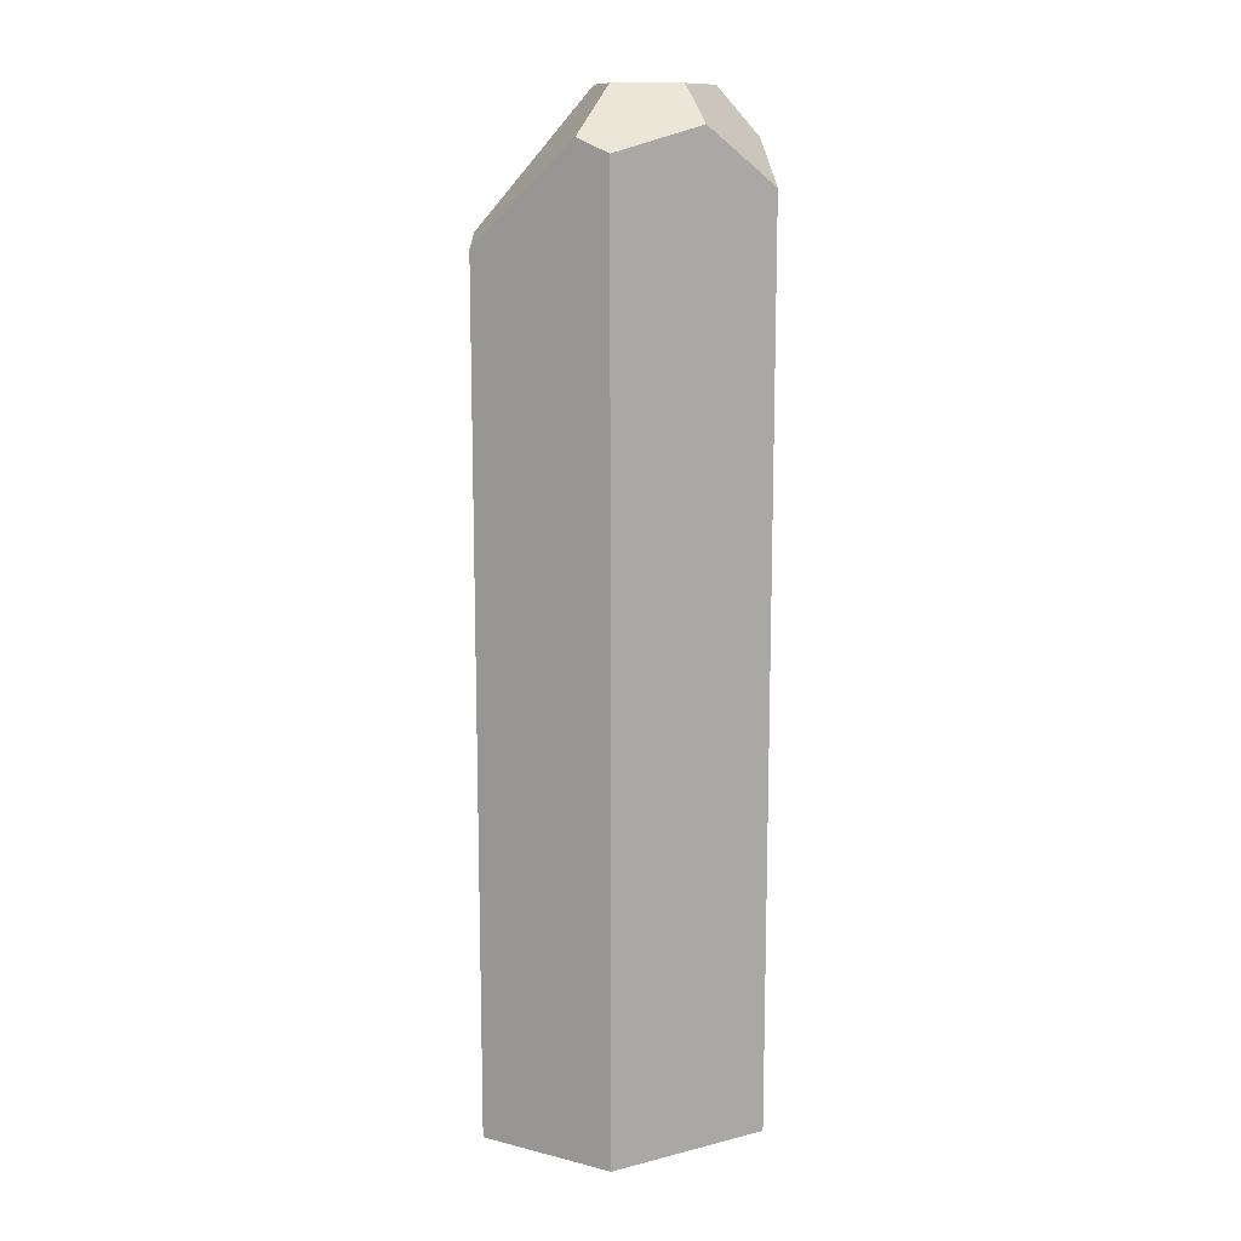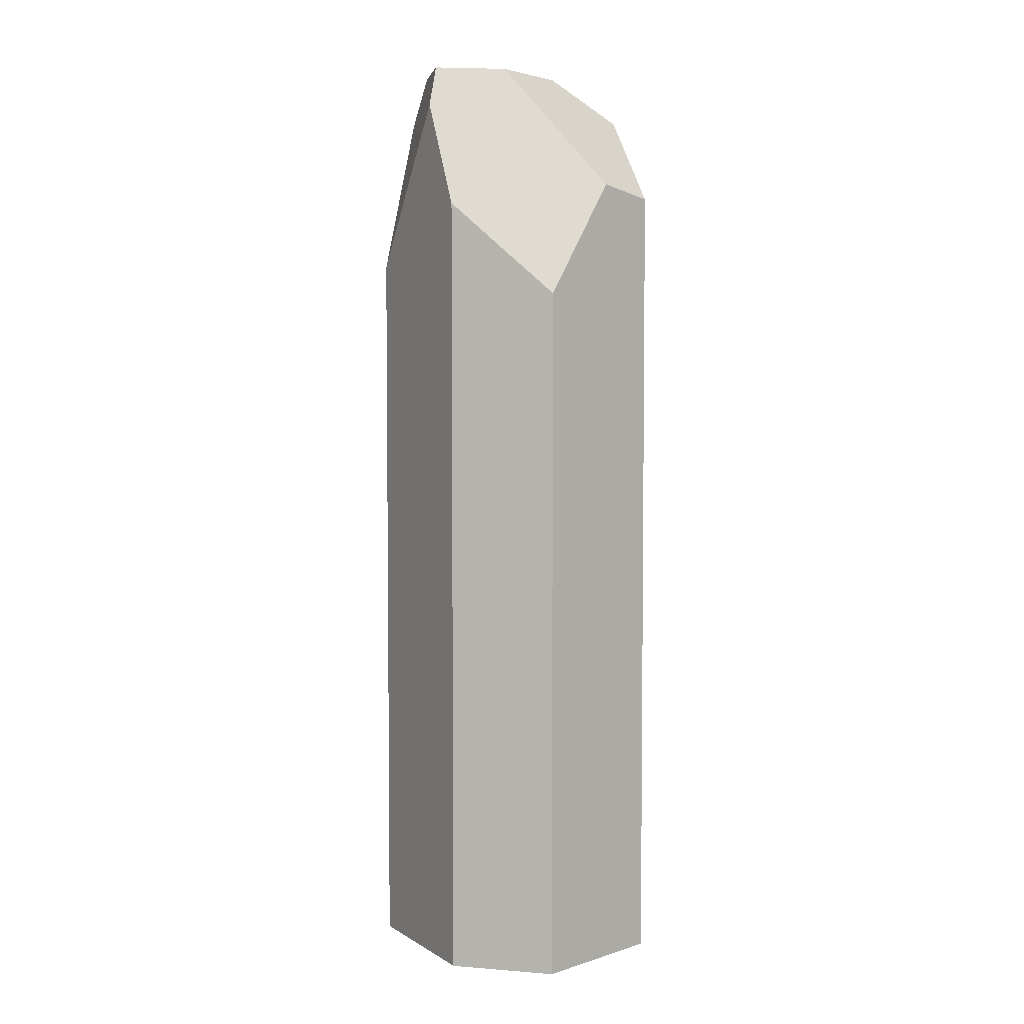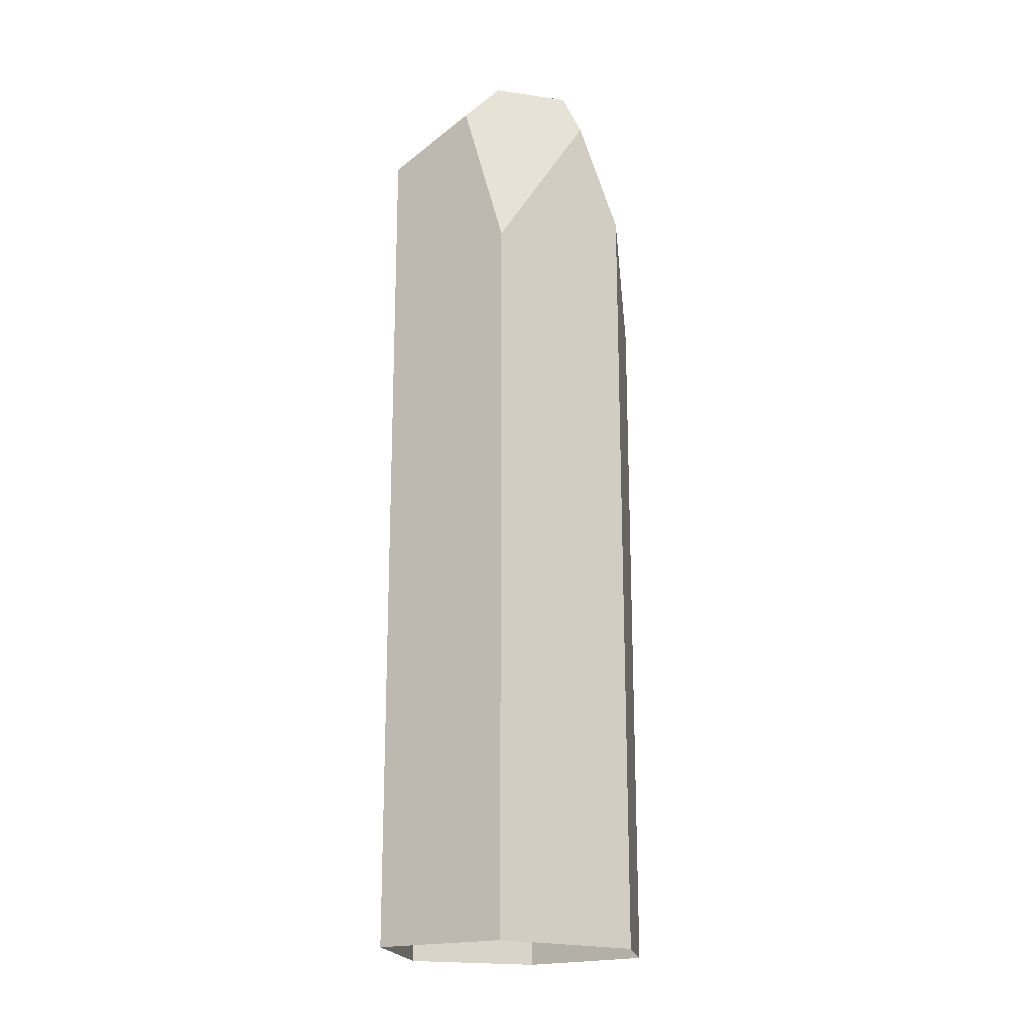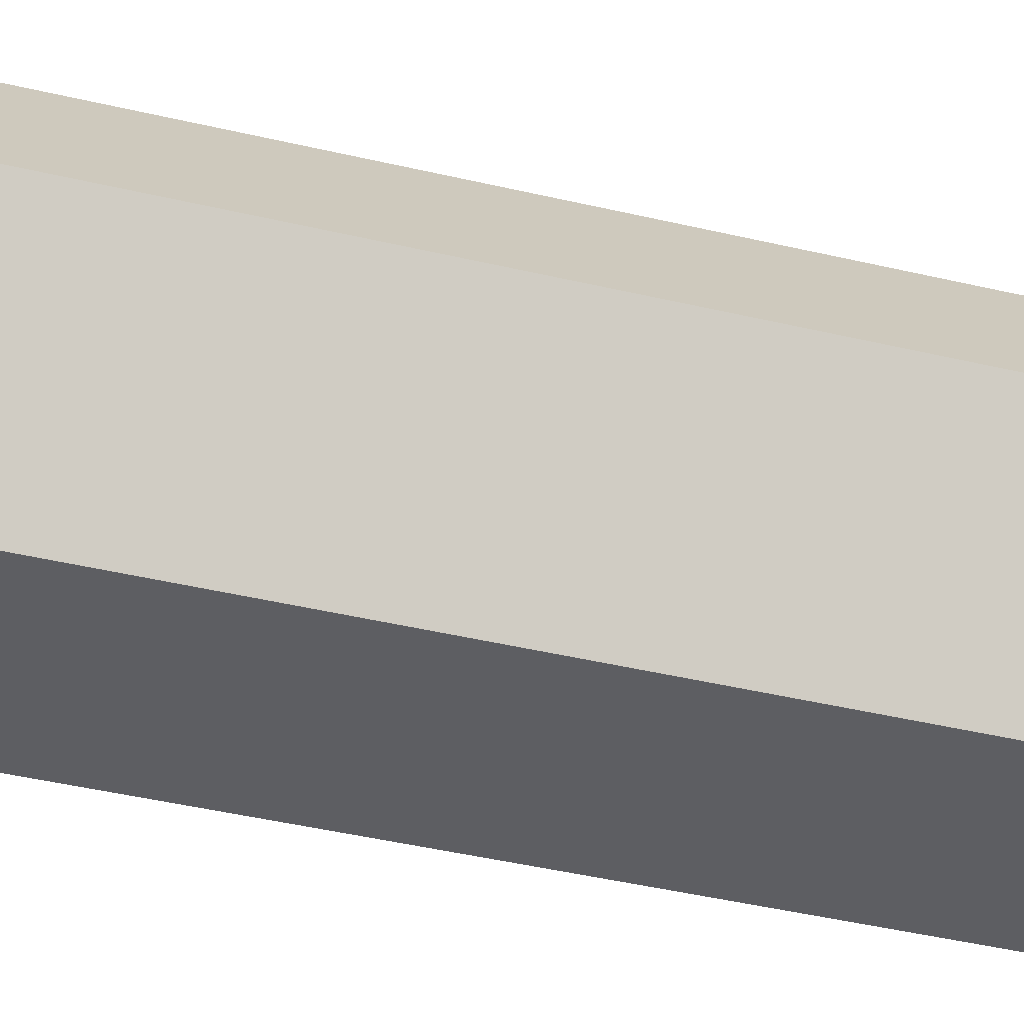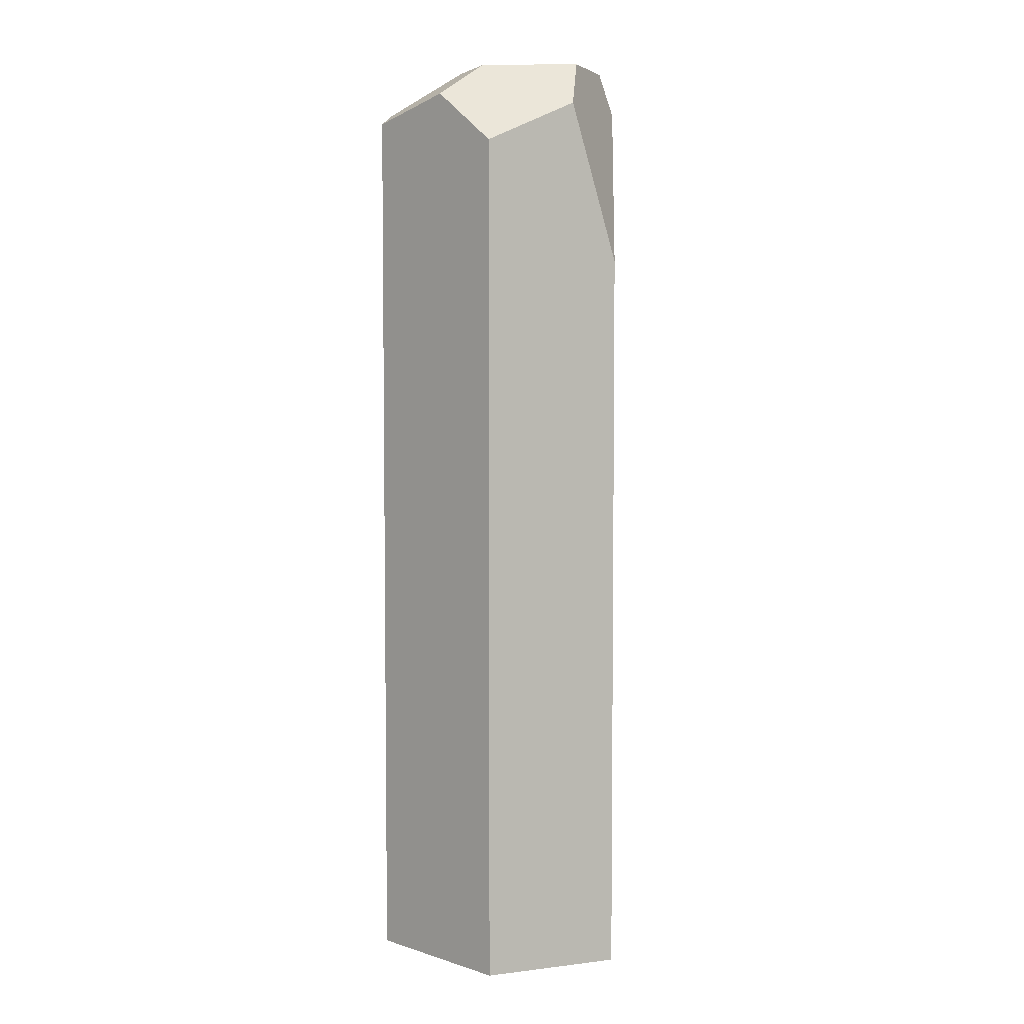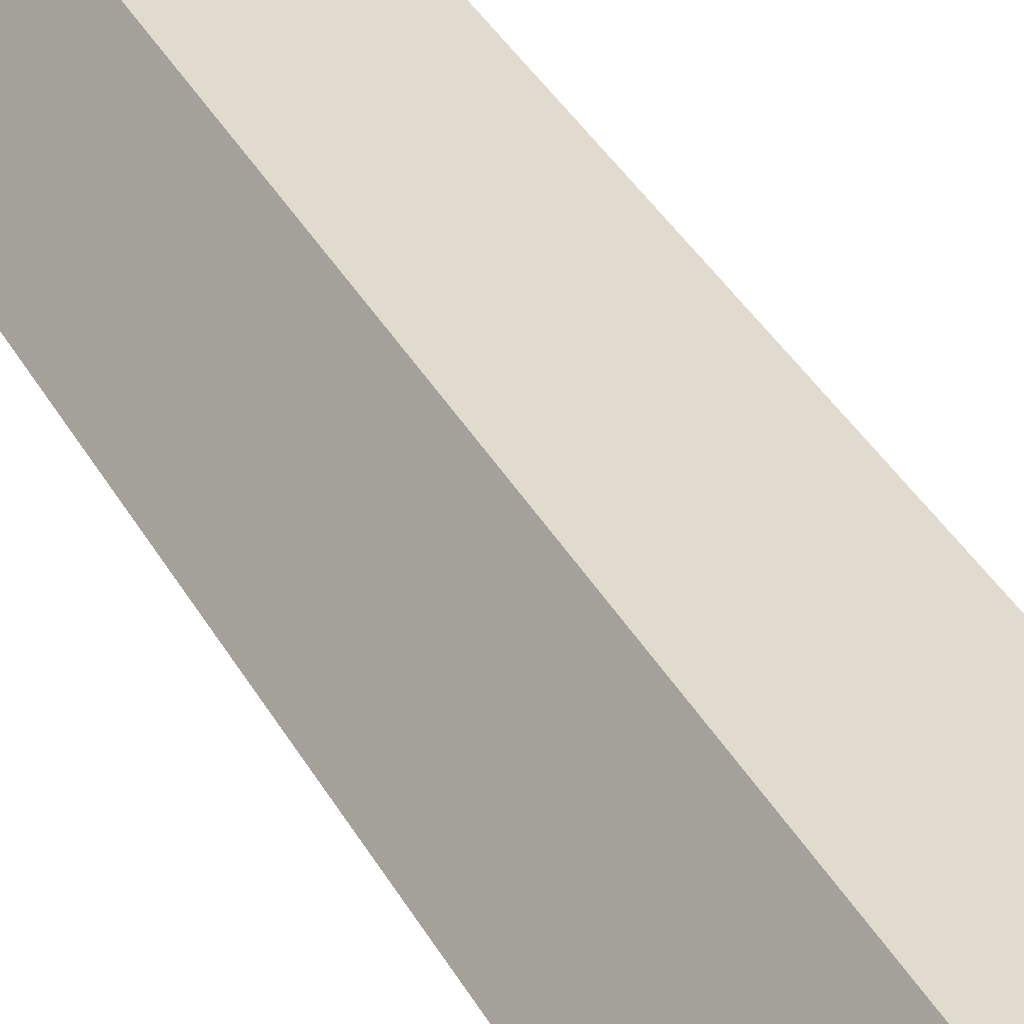
<metadata>
{"format":"obj","ext":"obj","renderer":"f3d","projection":"perspective","resolution":1024,"background":"white","views":[{"elev":13.0,"azim":-149.9,"up":"+Y"},{"elev":4.3,"azim":74.6,"up":"+Y"},{"elev":-18.7,"azim":-21.6,"up":"+Y"},{"elev":-39.0,"azim":73.0,"up":"+Z"},{"elev":4.8,"azim":-75.0,"up":"+Y"},{"elev":39.6,"azim":-27.1,"up":"+Z"}]}
</metadata>
<code>
v 0.4453 0 -0.8068
v -0.4475 0 -0.803
v -0.4475 5.813 -0.803
v -0.2353 5.898 -0.8031
v 0.4453 5.292 -0.8068
v -0.4475 5.813 -0.803
v -0.4475 0 -0.803
v -0.9782 0 0.1163
v -0.9782 5.621 0.1163
v -0.7446 5.964 -0.2884
v -0.9782 5.621 0.1163
v -0.9782 0 0.1163
v -0.4409 0 0.8497
v -0.4409 4.845 0.8497
v -0.6236 5.888 0.6
v -0.1598 6.182 -0.3146
v -0.2353 5.898 -0.8031
v -0.4475 5.813 -0.803
v -0.7446 5.964 -0.2884
v -0.4911 6.182 -0.0621
v 0.9111 4.611 -2.024e-07
v 0.9111 0 -2.024e-07
v 0.4453 0 -0.8068
v 0.4453 5.292 -0.8068
v 0.6487 5.365 -0.4545
v 0.6487 5.365 -0.4545
v 0.4453 5.292 -0.8068
v -0.2353 5.898 -0.8031
v -0.1598 6.182 -0.3146
v 0.2101 6.182 0.1411
v 0.2503 5.913 0.6829
v -0.4409 4.845 0.8497
v -0.4409 0 0.8497
v 0.5615 0 0.6055
v 0.5615 5.22 0.6055
v 0.9111 4.611 -2.024e-07
v 0.5615 5.22 0.6055
v 0.5615 0 0.6055
v 0.9111 0 -2.024e-07
v 0.5615 5.22 0.6055
v 0.9111 4.611 -2.024e-07
v 0.6487 5.365 -0.4545
v 0.2503 5.913 0.6829
v 0.2101 6.182 0.1411
v 0.1433 6.182 0.6123
v -0.3564 6.182 0.5618
v -0.6236 5.888 0.6
v -0.4409 4.845 0.8497
v 0.2503 5.913 0.6829
v 0.1433 6.182 0.6123
v 0.2101 6.182 0.1411
v -0.1598 6.182 -0.3146
v -0.4911 6.182 -0.0621
v -0.3564 6.182 0.5618
v 0.1433 6.182 0.6123
v -0.7446 5.964 -0.2884
v -0.9782 5.621 0.1163
v -0.6236 5.888 0.6
v -0.3564 6.182 0.5618
v -0.4911 6.182 -0.0621
g equalizer_crystal_0014
f 1 2 3
f 3 4 1
f 4 5 1
f 6 7 8
f 8 9 6
f 9 10 6
f 11 12 13
f 13 14 11
f 14 15 11
f 16 17 18
f 18 19 16
f 19 20 16
f 21 22 23
f 23 24 21
f 24 25 21
f 26 27 28
f 28 29 26
f 29 30 26
f 31 32 33
f 33 34 31
f 34 35 31
f 36 37 38
f 36 38 39
f 40 41 42
f 42 43 40
f 42 44 43
f 44 45 43
f 46 47 48
f 48 49 46
f 49 50 46
f 51 52 53
f 53 54 51
f 54 55 51
f 56 57 58
f 58 59 56
f 59 60 56

</code>
